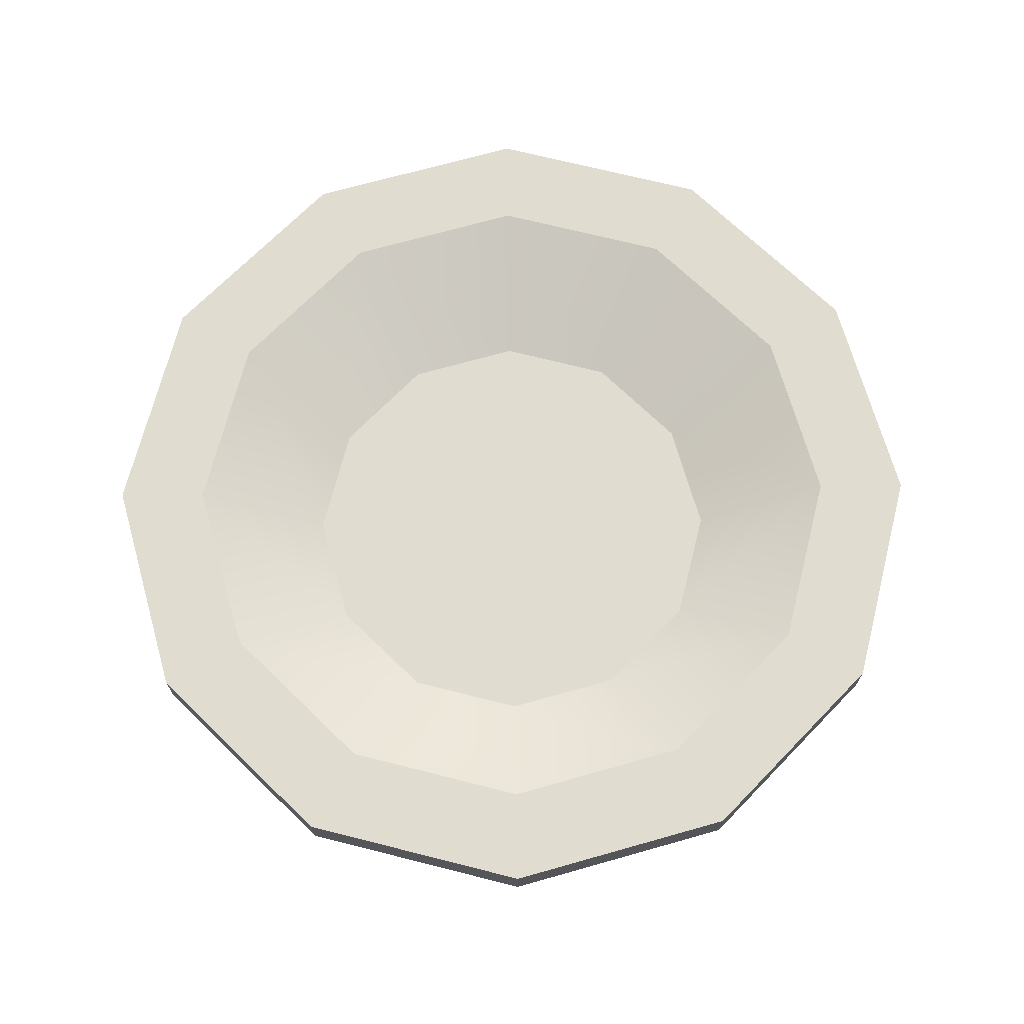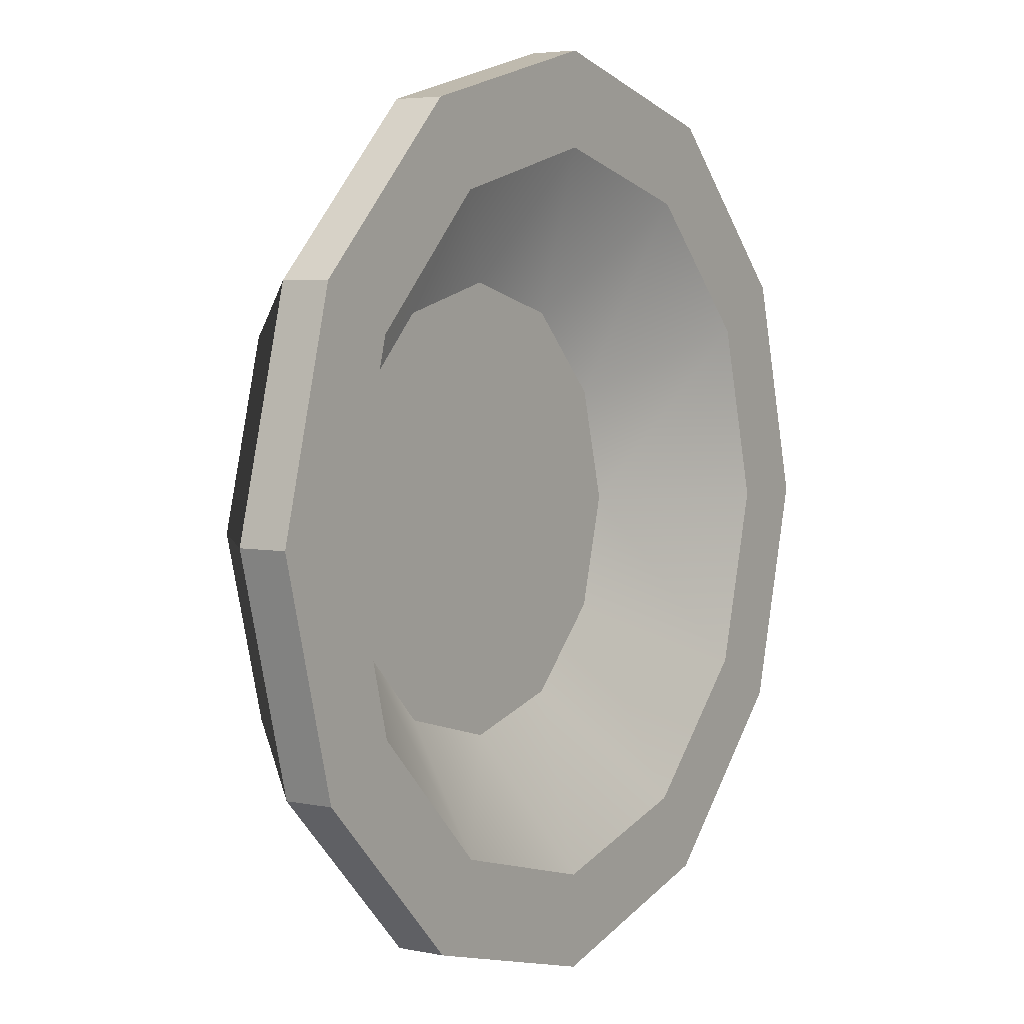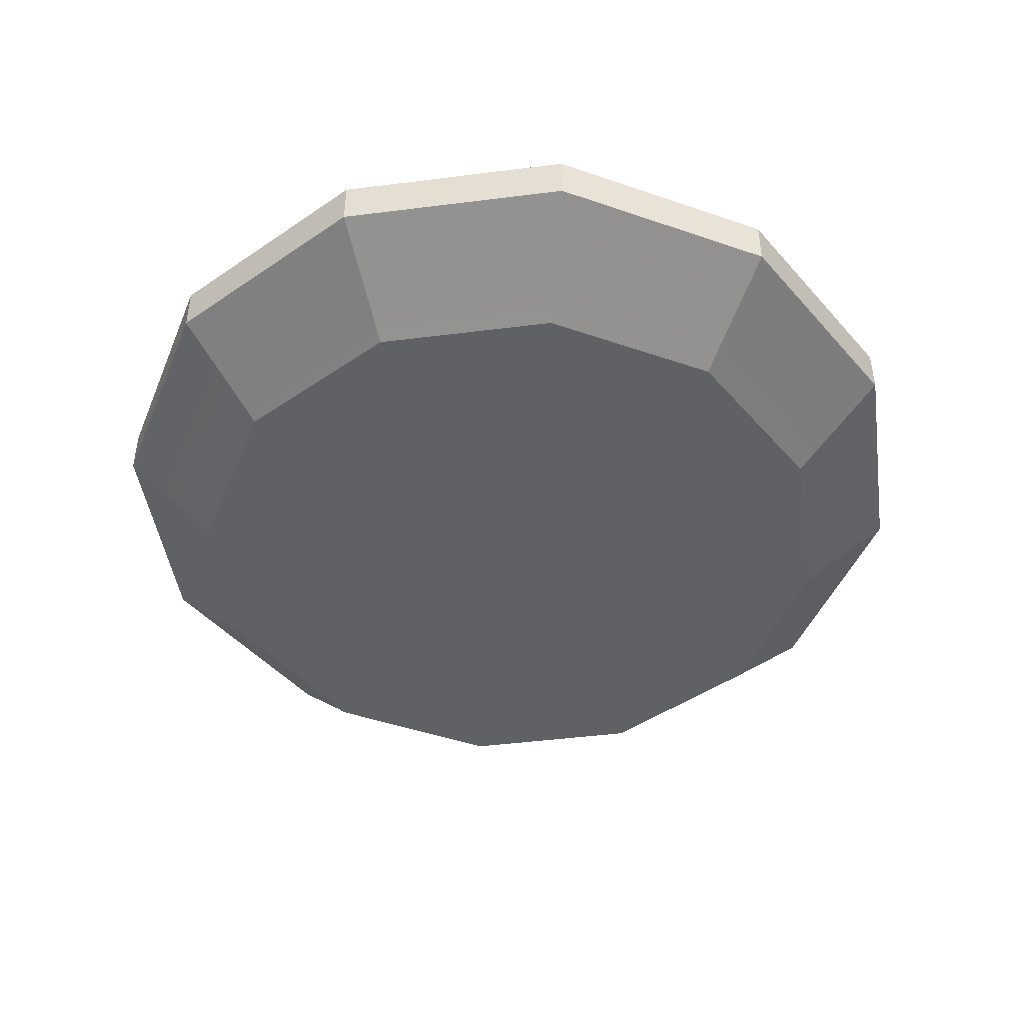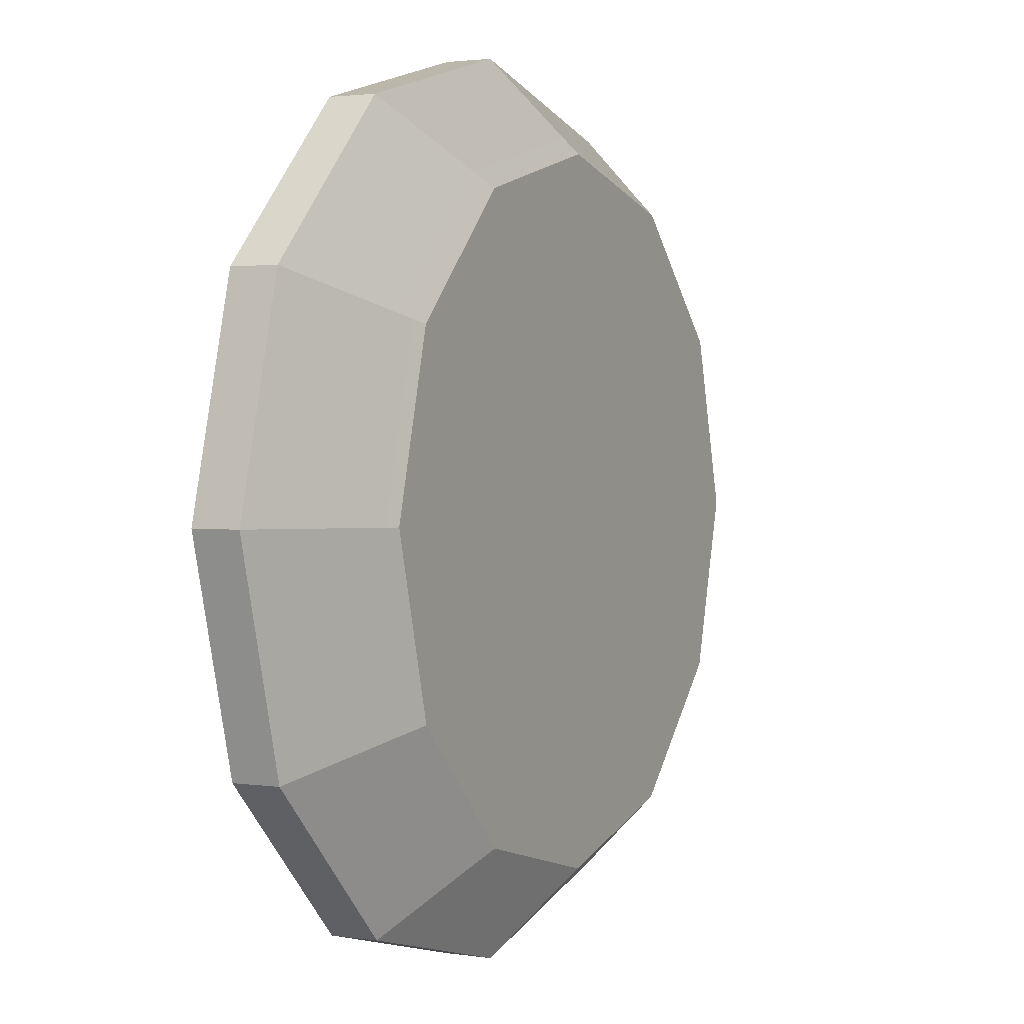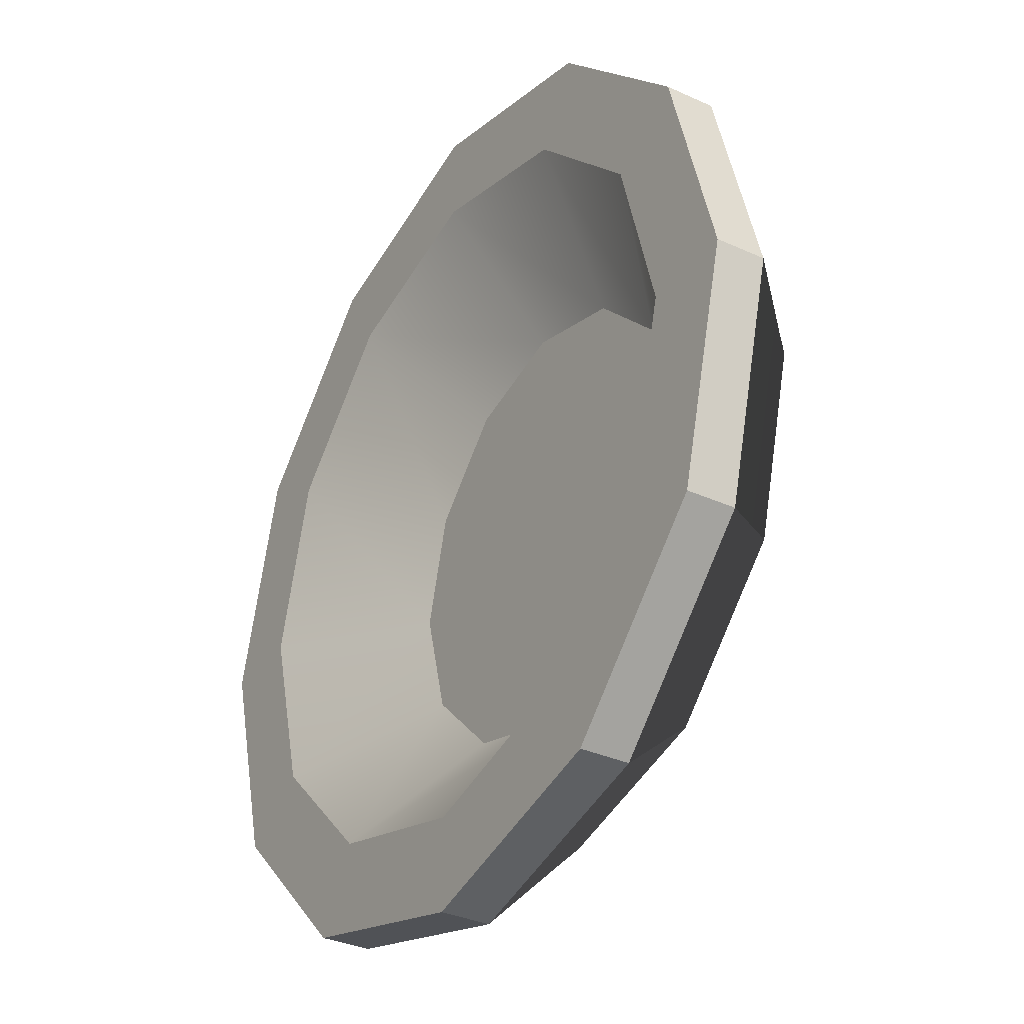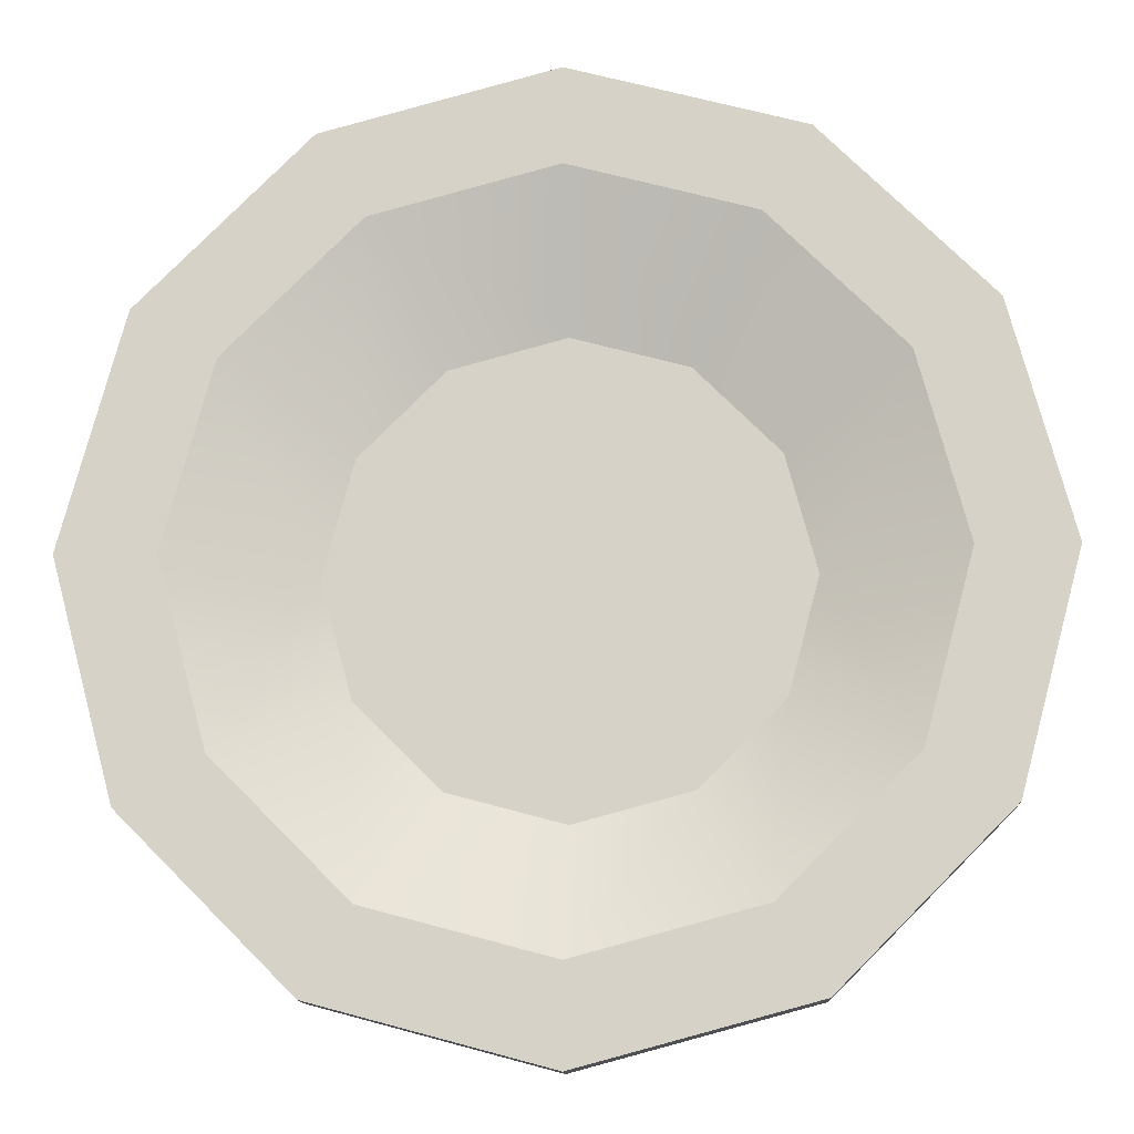
<metadata>
{"format":"obj","ext":"obj","renderer":"f3d","projection":"perspective","resolution":1024,"background":"white","views":[{"elev":69.7,"azim":-60.8,"up":"+Y"},{"elev":4.5,"azim":123.6,"up":"+Z"},{"elev":-45.6,"azim":-126.7,"up":"+Y"},{"elev":2.2,"azim":-62.6,"up":"+Z"},{"elev":-33.7,"azim":-121.9,"up":"+Z"},{"elev":-13.0,"azim":-177.1,"up":"+Z"}]}
</metadata>
<code>
o plateDeep
v -0.3012 0 -0.1739
v -0.3012 -0 0.1739
v -0.3478 0 0
v -0.1739 -0 0.3012
v -0.1739 0 -0.3012
v -0 0 -0.3478
v 0 -0 0.3478
v 0.1739 0 -0.3012
v 0.1739 -0 0.3012
v 0.3012 0 -0.1739
v 0.3012 -0 0.1739
v 0.3478 0 -0
v -0.3861 0.1449 0.2229
v -0.2229 0.0966 0.3861
v -0.2229 0.1449 0.3861
v -0.3861 0.0966 0.2229
v -0 0.1449 -0.4459
v 0.2229 0.0966 -0.3861
v -0 0.0966 -0.4459
v 0.2229 0.1449 -0.3861
v 0.3861 0.0966 -0.2229
v 0.3861 0.1449 -0.2229
v -0.1956 0.0344 0.1129
v -0.1956 0.0344 -0.1129
v -0.2259 0.0344 0
v -0.1129 0.0344 0.1956
v -0.1129 0.0344 -0.1956
v 0 0.0344 0.2259
v -0 0.0344 -0.2259
v 0.1129 0.0344 0.1956
v 0.1129 0.0344 -0.1956
v 0.1956 0.0344 0.1129
v 0.1956 0.0344 -0.1129
v 0.2259 0.0344 -0
v 0.3861 0.0966 0.2229
v 0.2229 0.1449 0.3861
v 0.2229 0.0966 0.3861
v 0.3861 0.1449 0.2229
v 0 0.1449 0.4459
v 0 0.0966 0.4459
v -0.2229 0.1449 -0.3861
v -0.2229 0.0966 -0.3861
v -0.3861 0.1449 -0.2229
v -0.4459 0.0966 0
v -0.4459 0.1449 0
v -0.3861 0.0966 -0.2229
v 0.4459 0.0966 -0
v 0.4459 0.1449 -0
v 0.3204 0.0222 -0.185
v 0.185 0.0222 -0.3204
v -0.185 0.0222 0.3204
v 0 0.0222 0.37
v -0.185 0.0222 -0.3204
v -0 0.0222 -0.37
v -0.3065 0.1449 -0.1769
v -0.3539 0.1449 0
v -0.3065 0.1449 0.1769
v -0.1769 0.1449 0.3065
v 0 0.1449 0.3539
v -0.1769 0.1449 -0.3065
v -0 0.1449 -0.3539
v 0.1769 0.1449 -0.3065
v 0.3065 0.1449 -0.1769
v 0.3539 0.1449 -0
v 0.3065 0.1449 0.1769
v 0.1769 0.1449 0.3065
v -0.37 0.0222 0
v -0.3204 0.0222 0.185
v -0.3204 0.0222 -0.185
v 0.185 0.0222 0.3204
v 0.37 0.0222 -0
v 0.3204 0.0222 0.185
f 1 2 3
f 2 1 4
f 4 1 5
f 4 5 6
f 4 6 7
f 7 6 8
f 7 8 9
f 9 8 10
f 9 10 11
f 11 10 12
f 13 14 15
f 14 13 16
f 17 18 19
f 18 17 20
f 20 21 18
f 21 20 22
f 23 24 25
f 24 23 26
f 24 26 27
f 27 26 28
f 27 28 29
f 29 28 30
f 29 30 31
f 31 30 32
f 31 32 33
f 33 32 34
f 35 36 37
f 36 35 38
f 39 14 40
f 14 39 15
f 41 19 42
f 19 41 17
f 43 44 45
f 44 43 46
f 47 38 35
f 38 47 48
f 43 42 46
f 42 43 41
f 18 49 50
f 49 18 21
f 10 50 49
f 50 10 8
f 45 16 13
f 16 45 44
f 36 40 37
f 40 36 39
f 21 48 47
f 48 21 22
f 51 40 14
f 40 51 52
f 4 52 51
f 52 4 7
f 19 53 42
f 53 19 54
f 54 5 53
f 5 54 6
f 25 55 56
f 55 25 24
f 57 25 56
f 25 57 23
f 58 23 57
f 23 58 26
f 59 26 58
f 26 59 28
f 24 60 55
f 60 24 27
f 27 61 60
f 61 27 29
f 29 62 61
f 62 29 31
f 33 62 31
f 62 33 63
f 34 63 33
f 63 34 64
f 34 65 64
f 65 34 32
f 32 66 65
f 66 28 59
f 66 32 30
f 28 66 30
f 67 16 44
f 16 67 68
f 3 68 67
f 68 3 2
f 69 3 67
f 3 69 1
f 67 46 69
f 46 67 44
f 42 69 46
f 69 42 53
f 53 1 69
f 1 53 5
f 52 37 40
f 37 52 70
f 7 70 52
f 70 7 9
f 71 35 72
f 35 71 47
f 72 12 71
f 12 72 11
f 50 6 54
f 6 50 8
f 54 18 50
f 18 54 19
f 21 71 49
f 71 21 47
f 12 49 71
f 49 12 10
f 13 43 45
f 43 13 56
f 56 13 57
f 57 13 15
f 57 15 58
f 58 15 39
f 58 39 59
f 59 39 36
f 59 36 66
f 66 36 65
f 65 36 38
f 65 38 64
f 55 43 56
f 43 55 41
f 41 55 60
f 41 60 17
f 17 60 61
f 17 61 20
f 20 61 62
f 20 62 63
f 20 63 22
f 22 63 64
f 22 64 38
f 22 38 48
f 72 37 70
f 37 72 35
f 70 11 72
f 11 70 9
f 68 14 16
f 14 68 51
f 2 51 68
f 51 2 4

</code>
